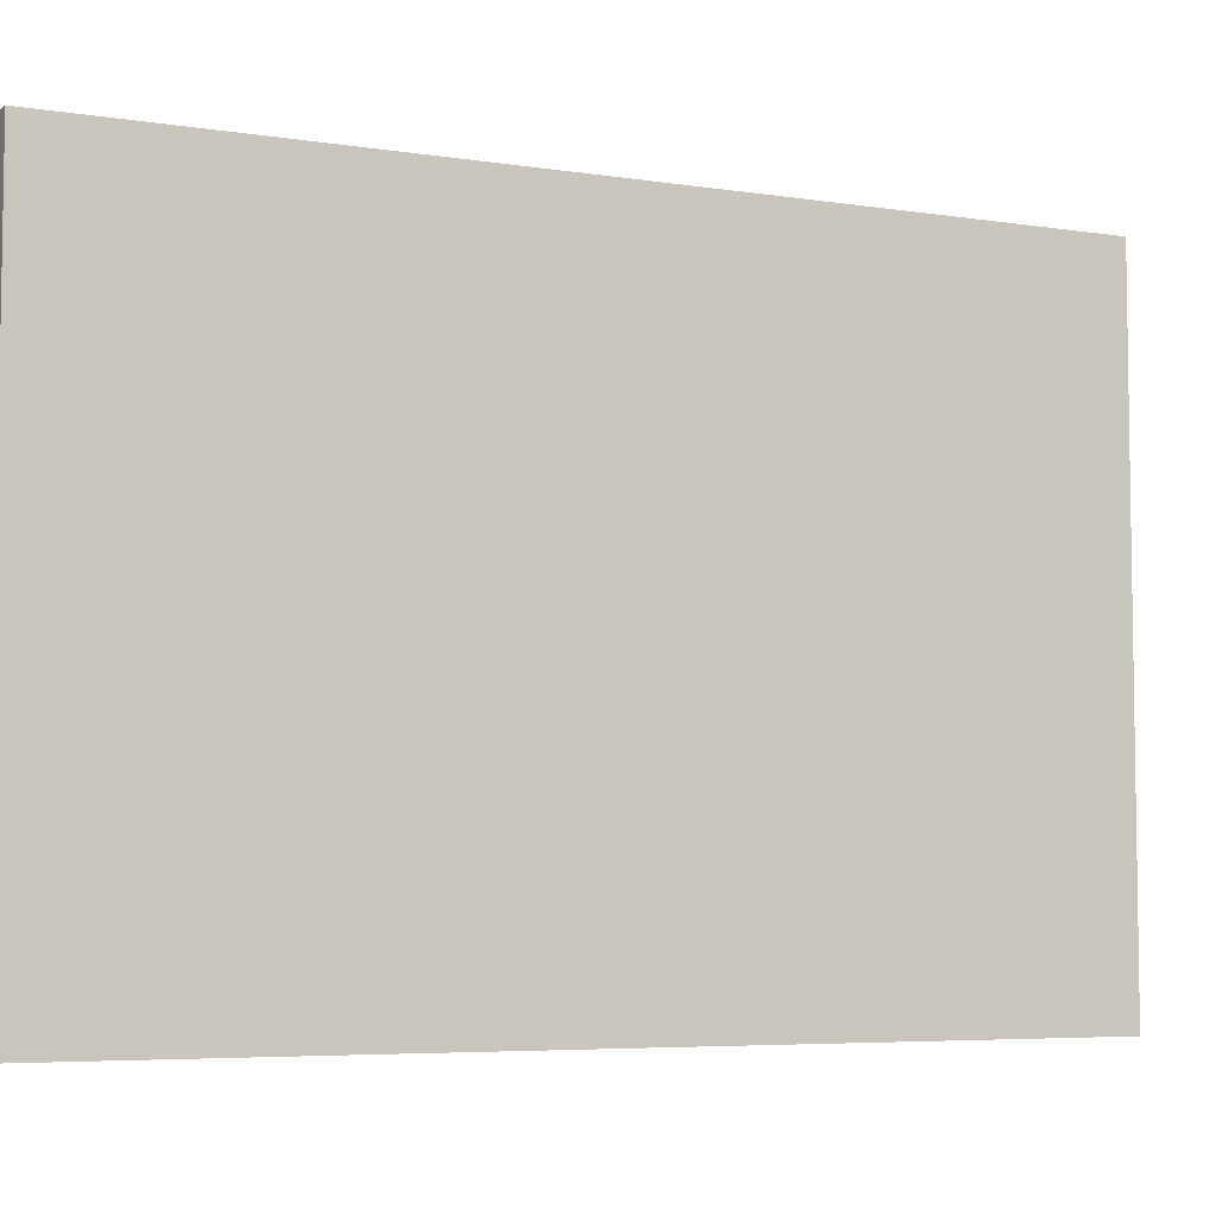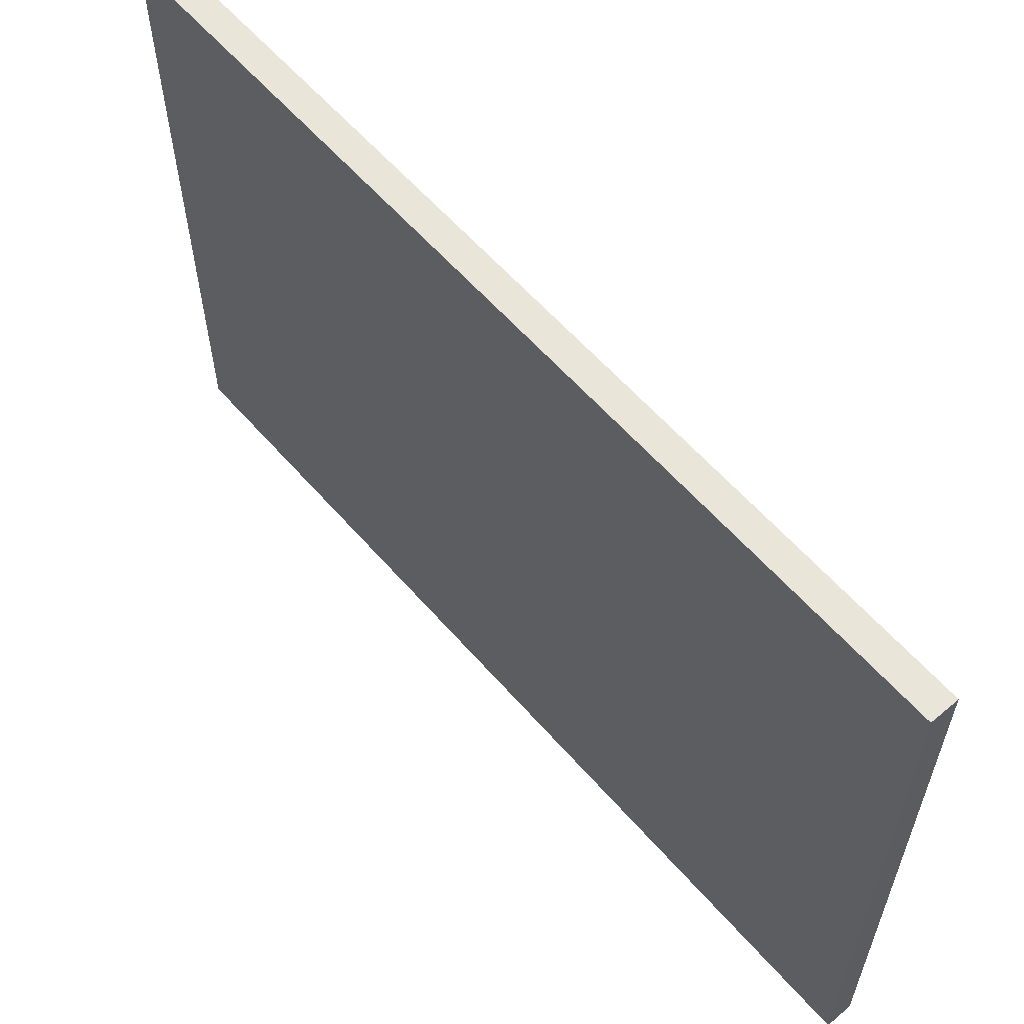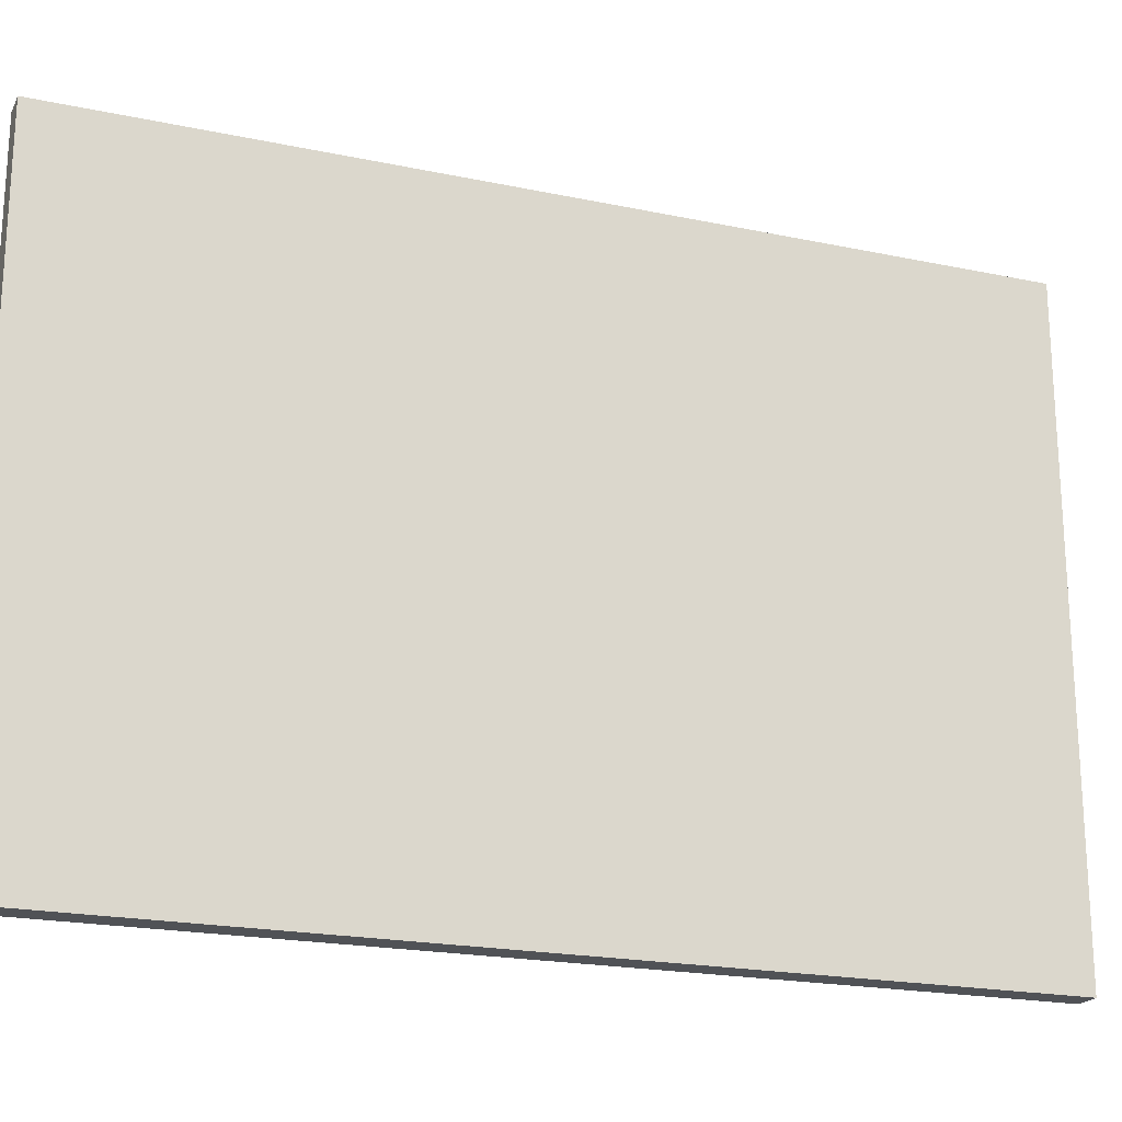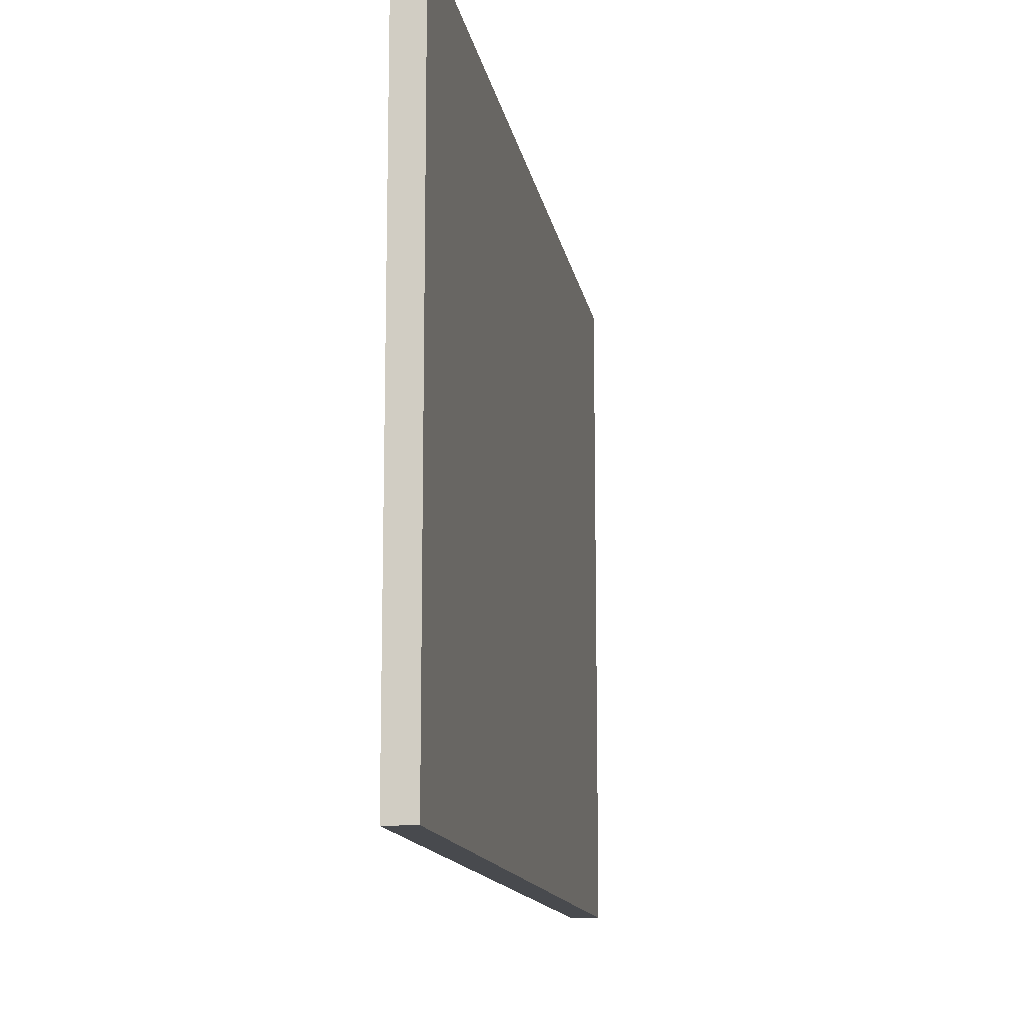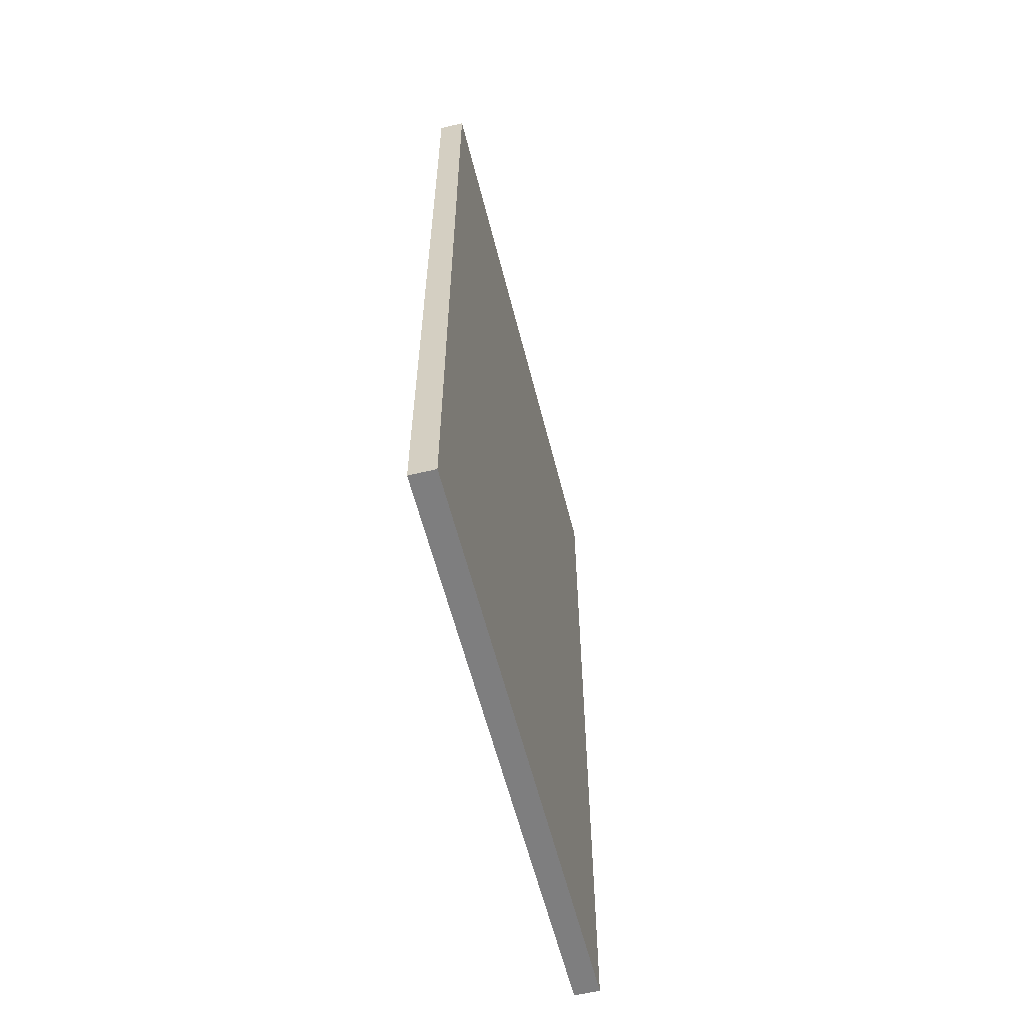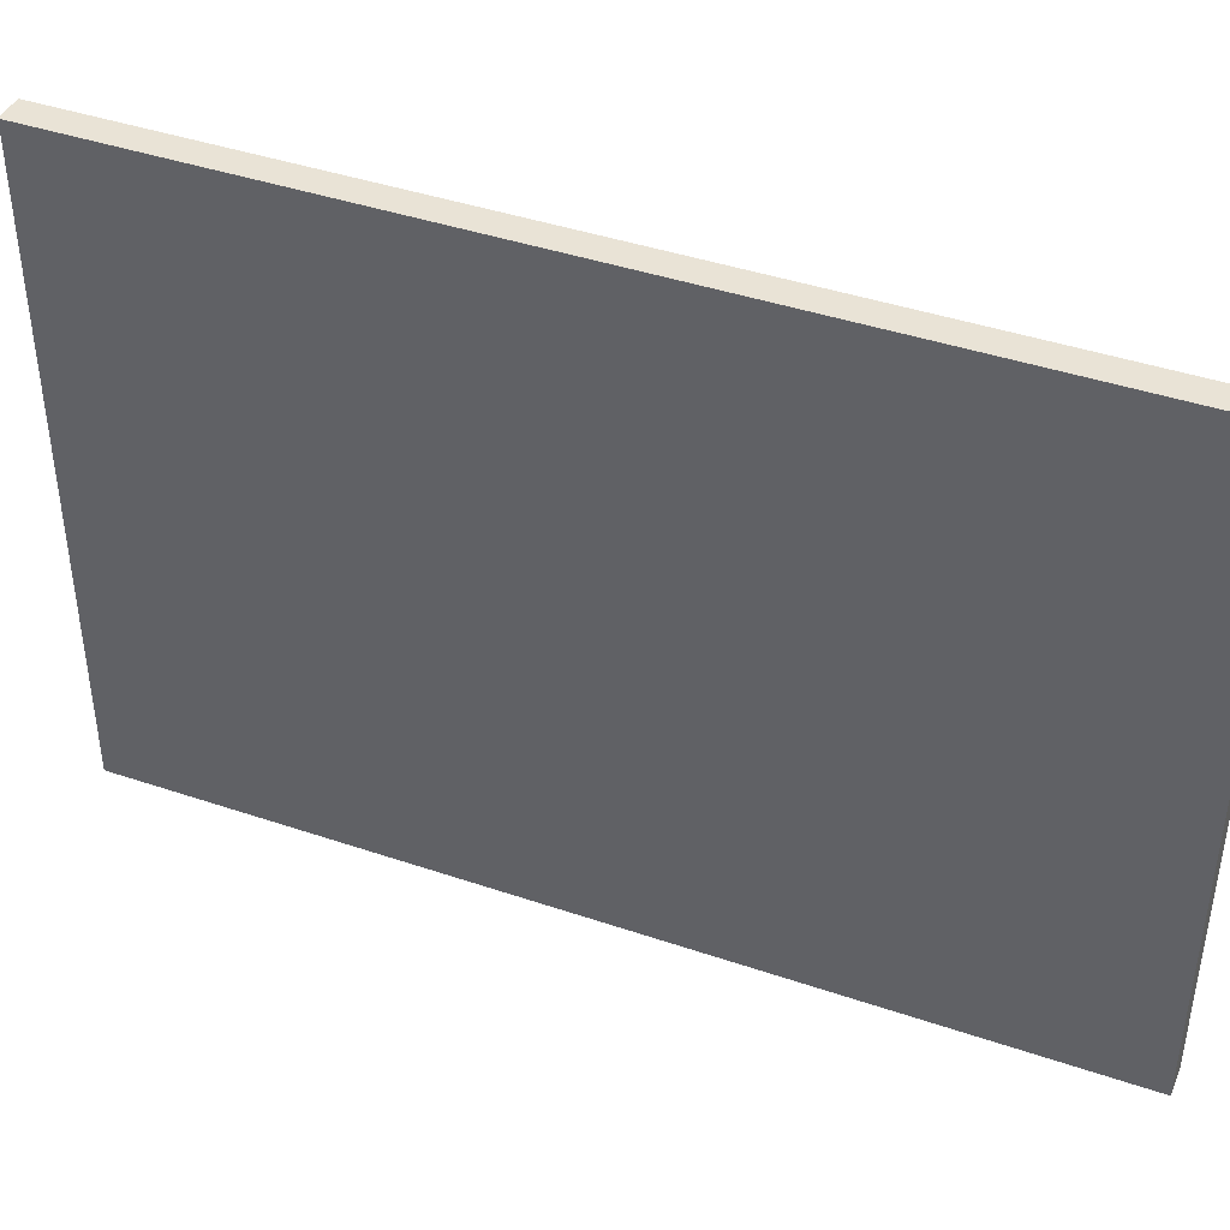
<metadata>
{"format":"obj","ext":"obj","renderer":"f3d","projection":"perspective","resolution":1024,"background":"white","views":[{"elev":-5.7,"azim":64.5,"up":"+Z"},{"elev":59.7,"azim":139.2,"up":"+Z"},{"elev":-20.6,"azim":-110.9,"up":"+Z"},{"elev":-13.2,"azim":-170.6,"up":"+Z"},{"elev":-59.4,"azim":14.1,"up":"+Y"},{"elev":42.1,"azim":112.2,"up":"+Z"}]}
</metadata>
<code>
o Cube.001_Cube.003
v 0.15 5 0
v 0.15 5 7
v 0.15 -5 0
v 0.15 -5 7
v -0.15 5 0
v -0.15 5 7
v -0.15 -5 0
v -0.15 -5 7
f 1 2 4 3
f 3 4 8 7
f 7 8 6 5
f 5 6 2 1
f 3 7 5 1
f 8 4 2 6

</code>
